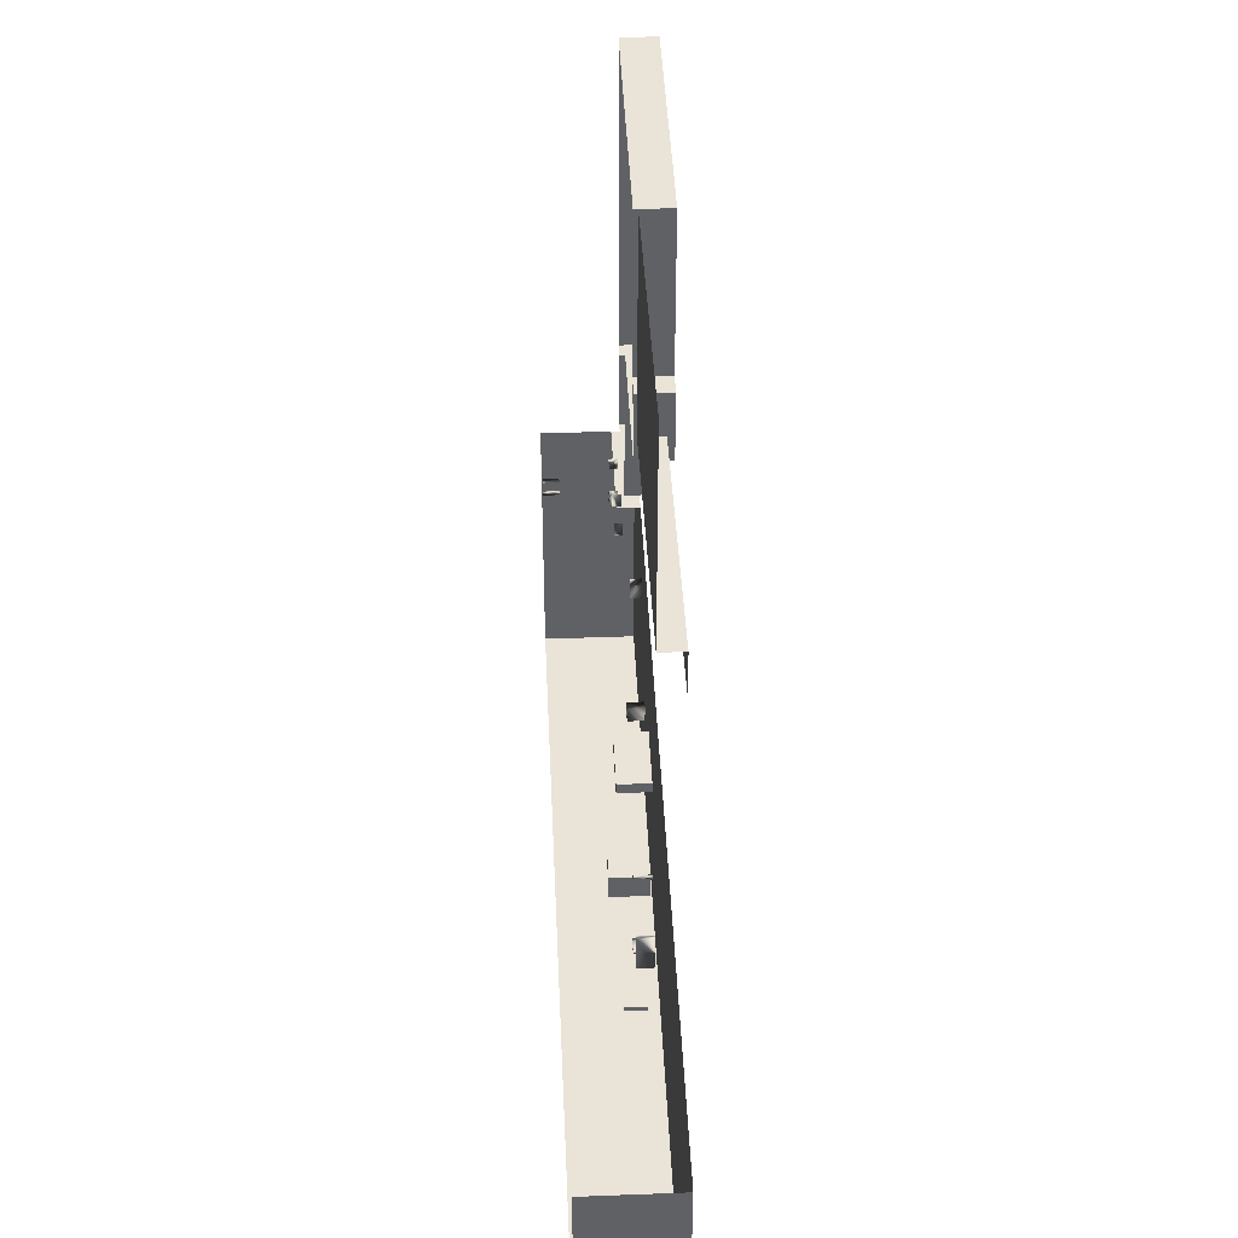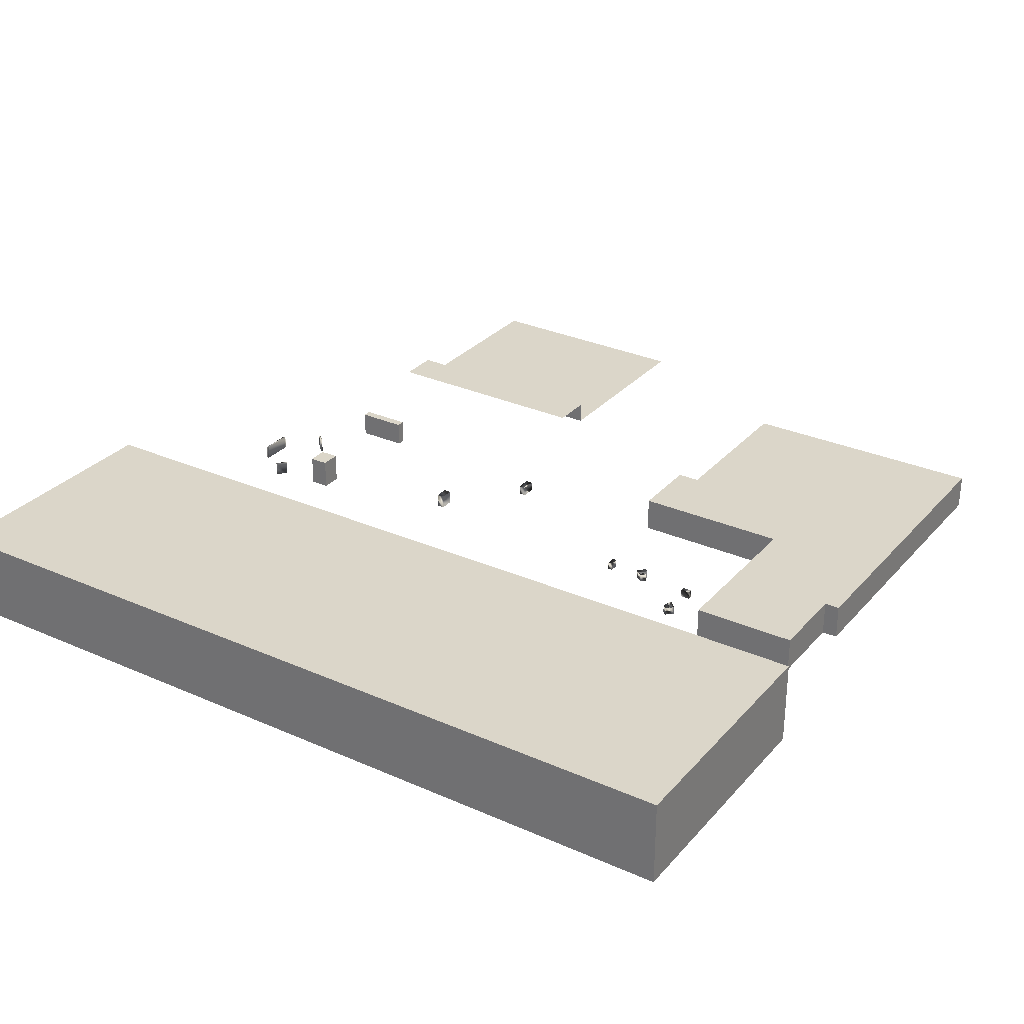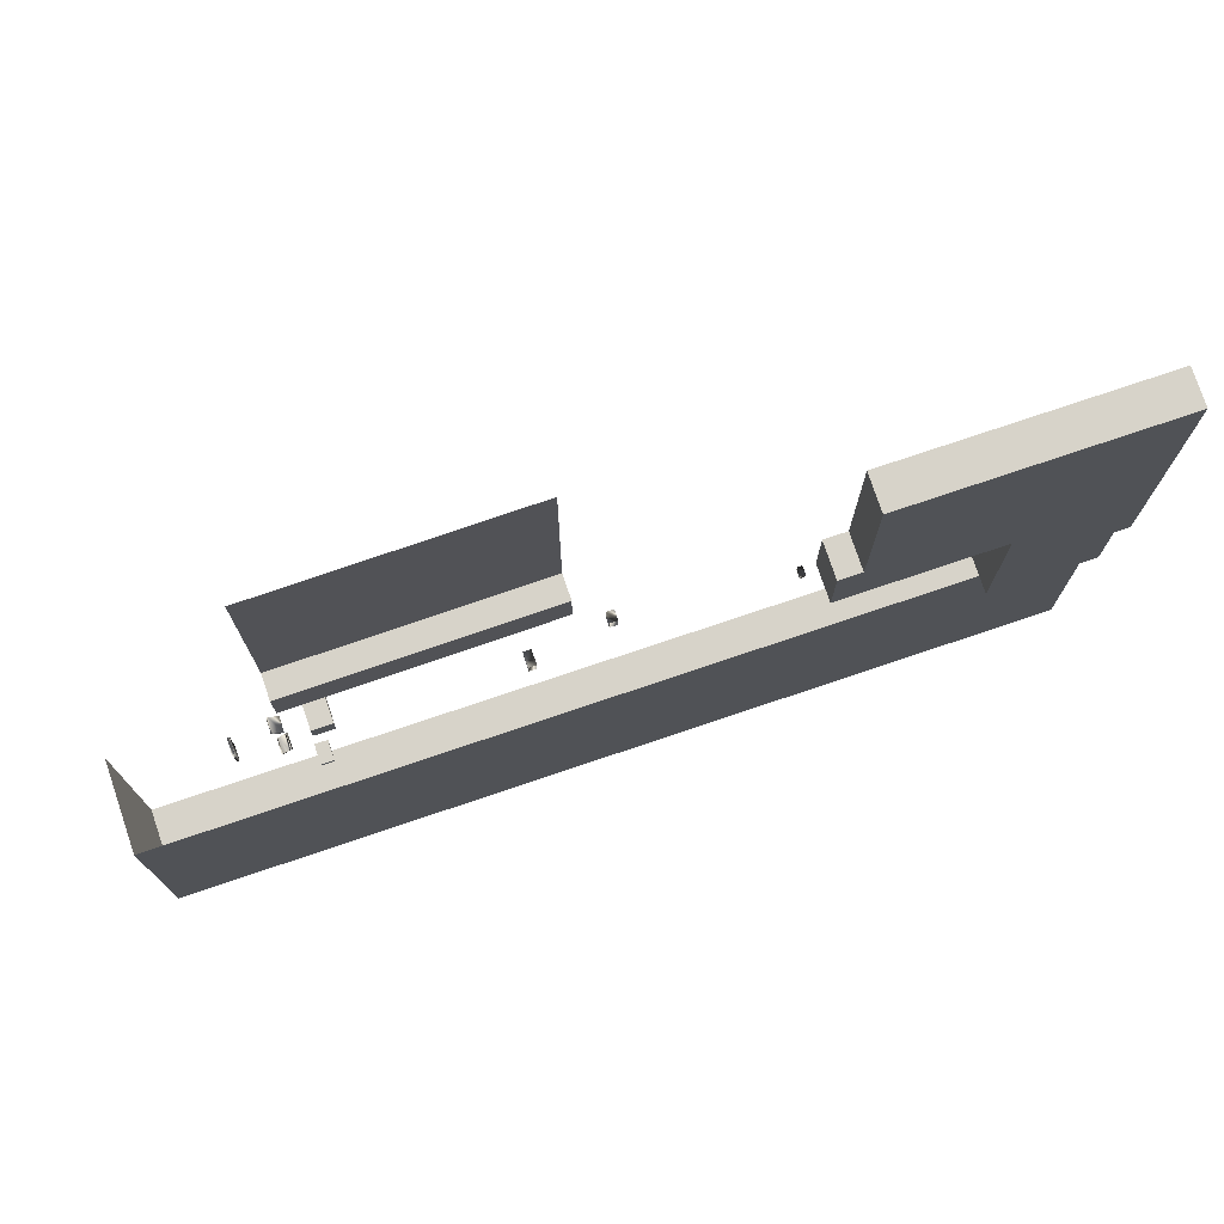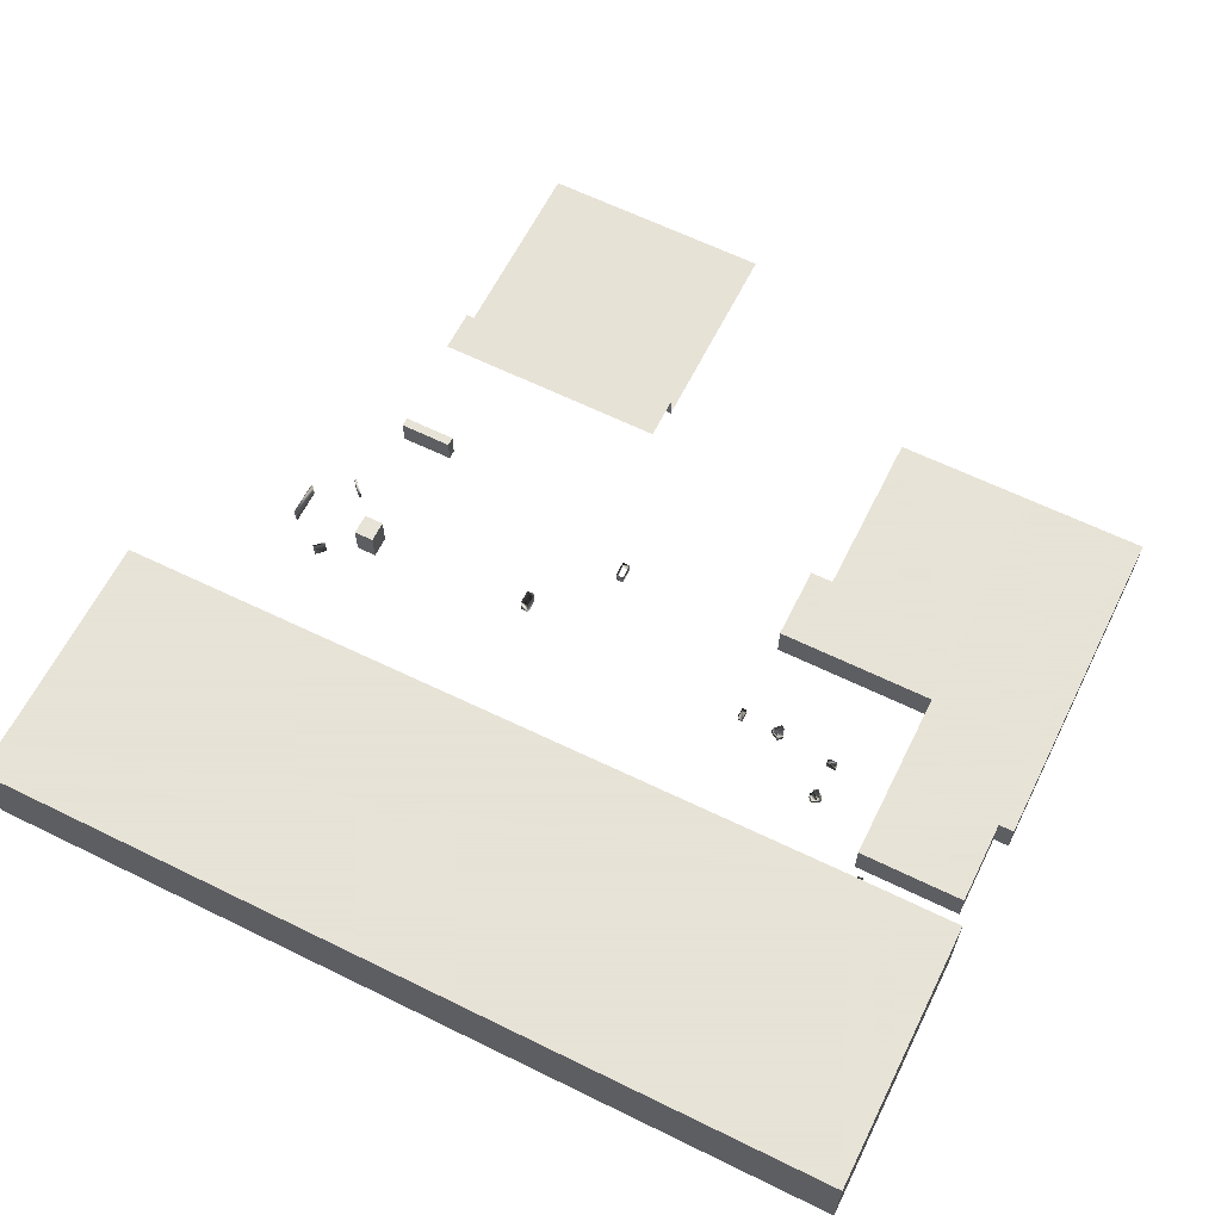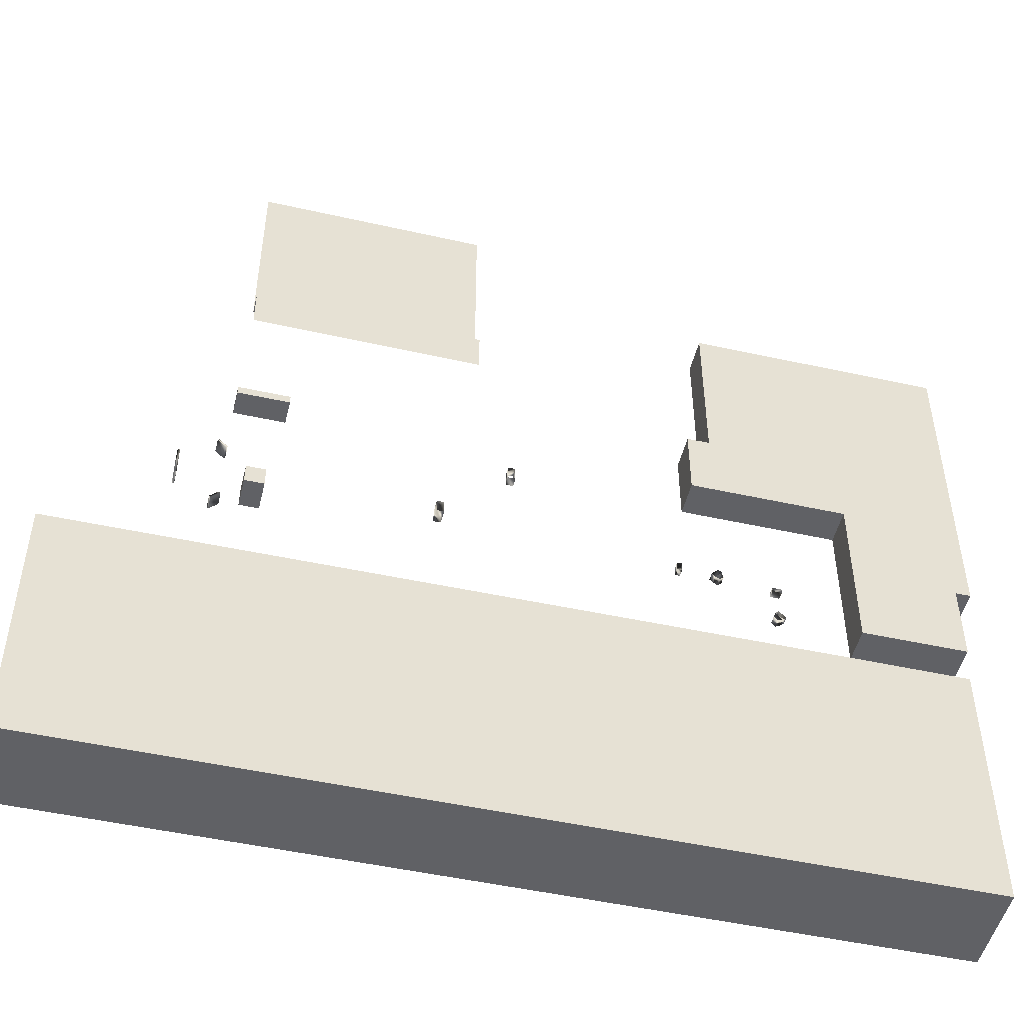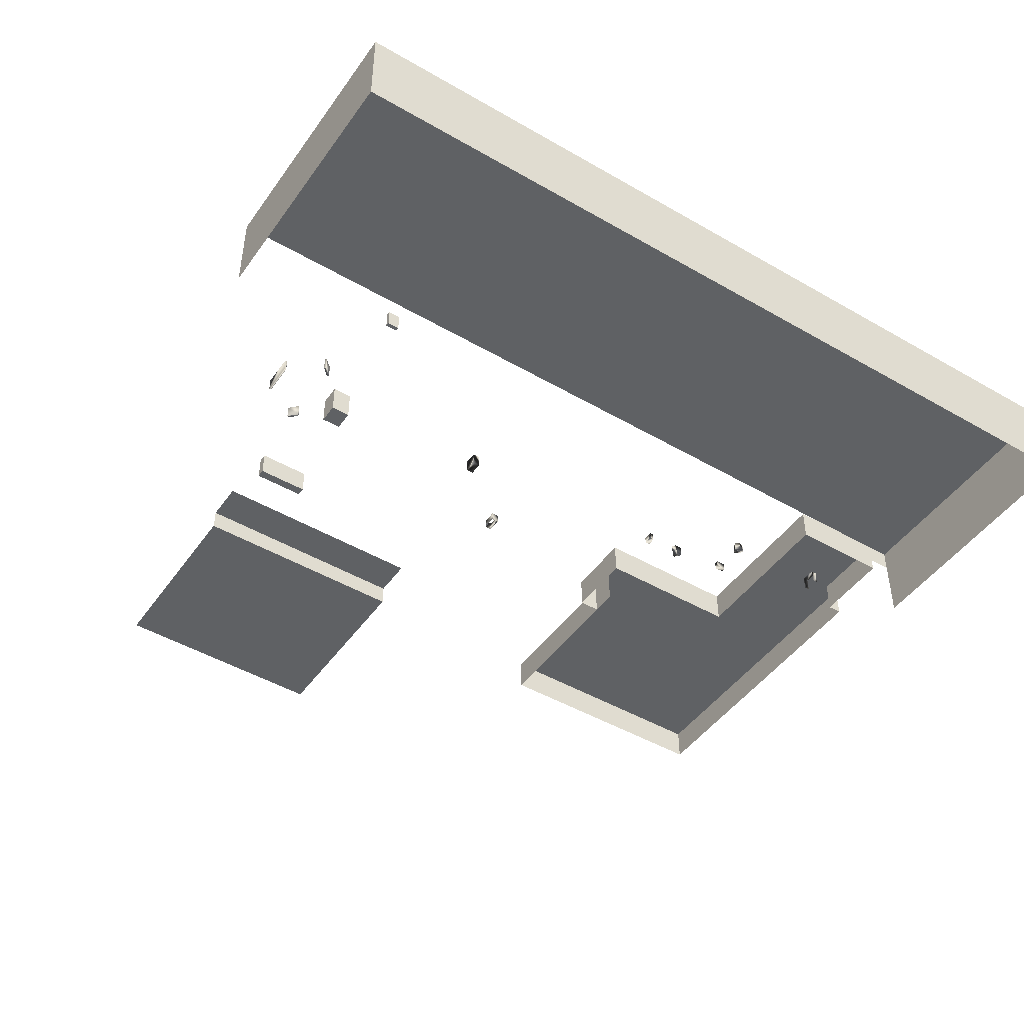
<metadata>
{"format":"obj","ext":"obj","renderer":"f3d","projection":"perspective","resolution":1024,"background":"white","views":[{"elev":42.9,"azim":87.4,"up":"+Z"},{"elev":29.7,"azim":-147.0,"up":"+Y"},{"elev":76.4,"azim":161.4,"up":"+Z"},{"elev":62.8,"azim":-153.6,"up":"+Y"},{"elev":-49.7,"azim":166.3,"up":"+Z"},{"elev":-46.3,"azim":146.6,"up":"+Y"}]}
</metadata>
<code>
o wood.001_Office.209
v -24.04 -3.9 -7.382
v -24.04 -3.9 -5.966
v -24.04 -2.483 -7.382
v -24.04 -2.483 -5.966
v -23.52 -3.9 -5.966
v -23.52 -3.9 -7.382
v -23.52 -2.483 -7.382
v -23.52 -2.483 -5.966
f 4 7 3
f 3 6 1
f 2 8 4
f 4 8 7
f 3 7 6
f 2 5 8
o Office.002_Office.210
v -18.02 1.589 -2.513
v -7.91 1.589 2.333
v -8.353 1.589 2.333
v -7.91 1.589 1.448
v -17.01 1.589 1.249
v -17.89 1.589 1.249
v -11.21 1.589 1.714
v -11.52 1.589 1.382
v -12.18 1.589 2.046
v -12.23 1.589 2.09
v -11.98 1.456 1.227
v -11.56 1.544 1.426
v -11.56 1.589 1.426
v -12.18 1.544 2.046
v -12.38 1.456 1.625
v -17.03 1.589 -2.137
v -17.71 1.589 -2.823
v -16.85 1.456 -2.602
v -17.67 1.544 -2.801
v -17.05 1.544 -2.181
v -17.25 1.456 -3
v -17.34 1.589 -1.827
v -17.89 1.589 0.8065
v -8.353 1.589 1.448
v -17.01 1.589 0.8065
v -11.89 1.589 2.4
v -17.01 2.352 1.249
v -17.89 2.352 1.249
v -12.18 2.352 2.046
v -12.23 2.352 2.09
v -17.03 2.352 -2.137
v -17.71 2.352 -2.823
v -12.18 2.264 2.046
v -12.38 2.264 1.625
v -7.91 2.352 2.333
v -7.91 2.352 1.448
v -8.353 2.352 2.333
v -11.56 2.352 1.426
v -16.85 2.264 -2.602
v -17.05 2.264 -2.181
v -17.25 2.264 -3
v -17.67 2.264 -2.801
v -11.21 2.352 1.714
v -11.52 2.352 1.382
v -11.56 2.264 1.426
v -11.98 2.264 1.227
v -17.34 2.352 -1.827
v -18.02 2.352 -2.513
v -8.353 2.352 1.448
v -11.89 2.352 2.4
v -17.89 2.352 0.8065
v -17.01 2.352 0.8065
f 10 32 12
f 13 31 33
f 17 21 15
f 23 20 22
f 30 25 24
f 26 27 29
f 14 59 31
f 13 36 14
f 24 55 30
f 27 49 29
f 31 60 33
f 18 37 17
f 20 41 22
f 16 51 15
f 34 51 58
f 25 39 24
f 9 55 56
f 26 49 47
f 33 35 13
f 22 42 23
f 11 57 32
f 20 54 53
f 10 44 43
f 34 38 18
f 16 46 52
f 10 45 11
f 32 44 12
f 23 54 19
f 17 46 21
f 9 40 25
f 28 50 27
f 28 47 48
f 10 11 32
f 13 14 31
f 15 34 17
f 34 18 17
f 21 16 15
f 23 19 20
f 30 9 25
f 26 28 27
f 14 36 59
f 13 35 36
f 24 39 55
f 27 50 49
f 31 59 60
f 18 38 37
f 20 53 41
f 16 52 51
f 34 15 51
f 25 40 39
f 9 30 55
f 26 29 49
f 33 60 35
f 22 41 42
f 11 45 57
f 20 19 54
f 10 12 44
f 34 58 38
f 16 21 46
f 10 43 45
f 32 57 44
f 23 42 54
f 17 37 46
f 9 56 40
f 28 48 50
f 28 26 47
o metal.001_Office.211
v 8.268 2.12 9.216
v 7.559 2.12 9.216
v 8.268 2.12 10.63
v 7.559 2.12 10.63
v 8.268 3.049 9.216
v 7.559 3.049 9.216
v 8.268 3.049 10.63
v 7.559 3.049 10.63
f 64 66 62
f 62 65 61
f 63 68 64
f 61 67 63
f 64 68 66
f 62 66 65
f 63 67 68
f 61 65 67
o metal.002_Office.212
v 14.91 1.589 4.082
v 14.91 1.589 2.754
v 14.2 1.589 2.754
v 14.2 1.589 4.082
v 14.91 2.938 2.754
v 14.91 2.938 4.082
v 14.2 2.938 2.754
v 14.2 2.938 4.082
f 69 71 70
f 69 76 72
f 69 73 74
f 71 73 70
f 72 75 71
f 69 72 71
f 69 74 76
f 69 70 73
f 71 75 73
f 72 76 75
o Cube
v 30.59 -0.5608 4.623
v 30.59 2.428 4.623
v 30.59 -0.5608 2.623
v 30.59 2.428 2.623
v 32.46 -0.5608 4.623
v 32.46 2.428 4.623
v 32.46 -0.5608 2.623
v 32.46 2.428 2.623
f 78 79 77
f 80 83 79
f 84 81 83
f 82 77 81
f 83 77 79
f 80 82 84
f 78 80 79
f 80 84 83
f 84 82 81
f 82 78 77
f 83 81 77
f 80 78 82
o Cube.001
v 29.14 -0.09947 15.88
v 29.14 2.376 15.88
v 29.14 -0.09947 15.02
v 29.14 2.376 15.02
v 34.11 -0.09947 15.88
v 34.11 2.376 15.88
v 34.11 -0.09947 15.02
v 34.11 2.376 15.02
f 86 87 85
f 88 91 87
f 92 89 91
f 90 85 89
f 91 85 87
f 88 90 92
f 86 88 87
f 88 92 91
f 92 90 89
f 90 86 85
f 91 89 85
f 88 86 90
o Plane.001
v 33.7 2.548 47.29
v 11.53 2.403 47.29
v 33.7 2.548 27.72
v 11.53 2.403 27.72
v 33.7 4.671 27.72
v 11.53 4.526 27.72
v 33.7 4.671 23.65
v 11.53 4.526 23.65
f 94 95 93
f 95 98 97
f 98 99 97
f 94 96 95
f 95 96 98
f 98 100 99
o Plane
v -33.96 2.474 -8.931
v -33.96 -3.9 -8.931
v -33.96 2.474 -34.43
v -33.96 -3.9 -34.43
v -33.96 4.599 -8.931
v -33.96 4.599 -34.43
v -23.34 2.474 -8.931
v -23.34 4.599 -8.931
v 49.61 -3.9 -34.43
v 49.61 2.474 -9.285
v 49.61 -3.9 -9.285
v 49.61 2.474 -34.43
v 49.61 4.599 -34.43
v 49.61 4.599 -9.285
f 102 103 101
f 103 105 101
f 105 107 101
f 103 109 112
f 109 110 112
f 103 113 106
f 112 114 113
f 113 114 108
f 105 106 108
f 106 113 108
f 102 104 103
f 103 106 105
f 105 108 107
f 103 104 109
f 109 111 110
f 103 112 113
f 112 110 114
o Plane.002
v -34.67 6.524 31.71
v -10.58 6.524 31.71
v -34.67 6.524 13.02
v -10.58 6.524 13.02
v -33.25 6.524 31.71
v -33.25 6.524 13.02
v -34.67 6.524 0.2753
v -33.25 6.524 0.2753
v -23.34 6.524 13.02
v -23.34 6.524 0.2753
v -23.34 6.524 31.71
v -34.67 6.524 8.774
v -33.25 6.524 8.774
v -23.34 6.524 8.774
v -8.464 6.524 13.02
v -8.464 6.524 8.774
v -10.58 6.524 8.774
v -10.58 6.524 15.68
v -8.464 6.524 15.68
v -33.25 6.524 -7.515
v -23.34 6.524 -7.515
v -34.67 3.182 13.02
v -34.67 3.182 31.71
v -23.34 3.182 31.71
v -10.58 3.182 31.71
v -10.58 3.182 13.02
v -33.25 3.182 31.71
v -23.34 3.182 8.774
v -33.25 3.182 0.2753
v -34.67 3.182 0.2753
v -34.67 3.182 8.774
v -23.34 3.182 0.2753
v -8.464 3.182 13.02
v -8.464 3.182 8.774
v -10.58 3.182 8.774
v -10.58 3.182 15.68
v -8.464 3.182 15.68
v -23.34 3.182 -7.515
v -33.25 3.182 -7.515
f 123 116 125
f 117 119 115
f 121 127 126
f 128 120 127
f 120 125 119
f 124 127 122
f 126 120 117
f 130 118 131
f 131 123 128
f 133 118 129
f 134 124 122
f 130 147 129
f 125 141 119
f 134 152 135
f 128 149 131
f 122 153 134
f 121 143 122
f 132 140 118
f 115 136 117
f 126 144 121
f 135 146 124
f 117 145 126
f 131 148 130
f 116 138 125
f 129 151 133
f 118 139 116
f 124 142 128
f 133 150 132
f 119 137 115
f 123 118 116
f 117 120 119
f 121 122 127
f 128 123 120
f 120 123 125
f 124 128 127
f 126 127 120
f 130 129 118
f 131 118 123
f 133 132 118
f 134 135 124
f 130 148 147
f 125 138 141
f 134 153 152
f 128 142 149
f 122 143 153
f 121 144 143
f 132 150 140
f 115 137 136
f 126 145 144
f 135 152 146
f 117 136 145
f 131 149 148
f 116 139 138
f 129 147 151
f 118 140 139
f 124 146 142
f 133 151 150
f 119 141 137
o Office.003_Office.214
v 34.52 1.058 0.4716
v 34.67 1.058 0.3167
v 35.33 1.058 -0.3415
v 35.18 1.058 -0.1866
v 34.49 1.058 0.4497
v 34.36 1.058 0.3196
v 34.51 1.058 0.4745
v 35.18 1.058 -0.4993
v 35.33 1.058 -0.3444
v 34.47 1.058 6.76
v 34.32 1.058 6.915
v 35.13 1.058 7.733
v 35.29 1.058 7.579
v 35.26 1.058 7.603
v 38.72 1.058 5.277
v 38.72 1.058 2.046
v 38.55 1.058 2.046
v 38.5 1.058 2.223
v 38.5 1.058 5.277
v 38.5 1.058 2.046
v 38.55 1.058 5.277
v 38.5 1.058 5.1
v 38.72 2.389 5.277
v 38.72 2.389 2.046
v 38.55 2.389 2.046
v 35.29 2.389 7.579
v 35.26 2.389 7.603
v 35.33 2.389 -0.3415
v 35.18 2.389 -0.1866
v 34.49 2.389 0.4497
v 34.36 2.389 0.3196
v 35.18 2.389 -0.4993
v 35.33 2.389 -0.3444
v 38.55 2.389 5.277
v 35.13 2.389 7.733
v 34.67 2.389 0.3167
v 34.51 2.389 0.4745
v 38.5 2.389 2.046
v 38.5 2.389 5.277
v 34.32 2.389 6.915
v 38.5 2.389 2.223
v 34.47 2.389 6.76
v 38.5 2.389 5.1
v 34.52 2.389 0.4716
f 155 154 158
f 167 164 163
f 170 169 171
f 183 197 189
f 193 188 180
f 196 192 187
f 158 184 159
f 162 181 156
f 174 192 172
f 161 186 162
f 155 197 154
f 165 193 164
f 159 185 161
f 154 190 160
f 171 191 173
f 168 187 174
f 168 177 176
f 163 179 166
f 167 188 165
f 170 177 169
f 175 194 171
f 157 189 155
f 166 180 167
f 172 196 175
f 160 183 158
f 156 182 157
f 164 195 163
f 173 178 170
f 159 161 157
f 161 162 156
f 156 157 161
f 157 155 159
f 154 160 158
f 158 159 155
f 163 166 167
f 167 165 164
f 169 168 171
f 168 174 175
f 171 168 175
f 174 172 175
f 171 173 170
f 186 185 181
f 185 184 182
f 182 184 189
f 183 190 197
f 184 183 189
f 181 185 182
f 180 179 195
f 195 193 180
f 187 176 196
f 176 177 196
f 178 191 194
f 177 178 194
f 196 177 194
f 158 183 184
f 162 186 181
f 174 187 192
f 161 185 186
f 155 189 197
f 165 188 193
f 159 184 185
f 154 197 190
f 171 194 191
f 168 176 187
f 168 169 177
f 163 195 179
f 167 180 188
f 170 178 177
f 175 196 194
f 157 182 189
f 166 179 180
f 172 192 196
f 160 190 183
f 156 181 182
f 164 193 195
f 173 191 178
o Cube.003
v 31.81 0.5553 -9.036
v 31.81 2.342 -9.036
v 31.81 0.5553 -9.445
v 31.81 2.342 -9.445
v 32.98 0.5553 -9.036
v 32.98 2.342 -9.036
v 32.98 0.5553 -9.445
v 32.98 2.342 -9.445
f 199 200 198
f 201 204 200
f 205 202 204
f 203 198 202
f 204 198 200
f 201 203 205
f 199 201 200
f 201 205 204
f 205 203 202
f 203 199 198
f 204 202 198
f 201 199 203

</code>
